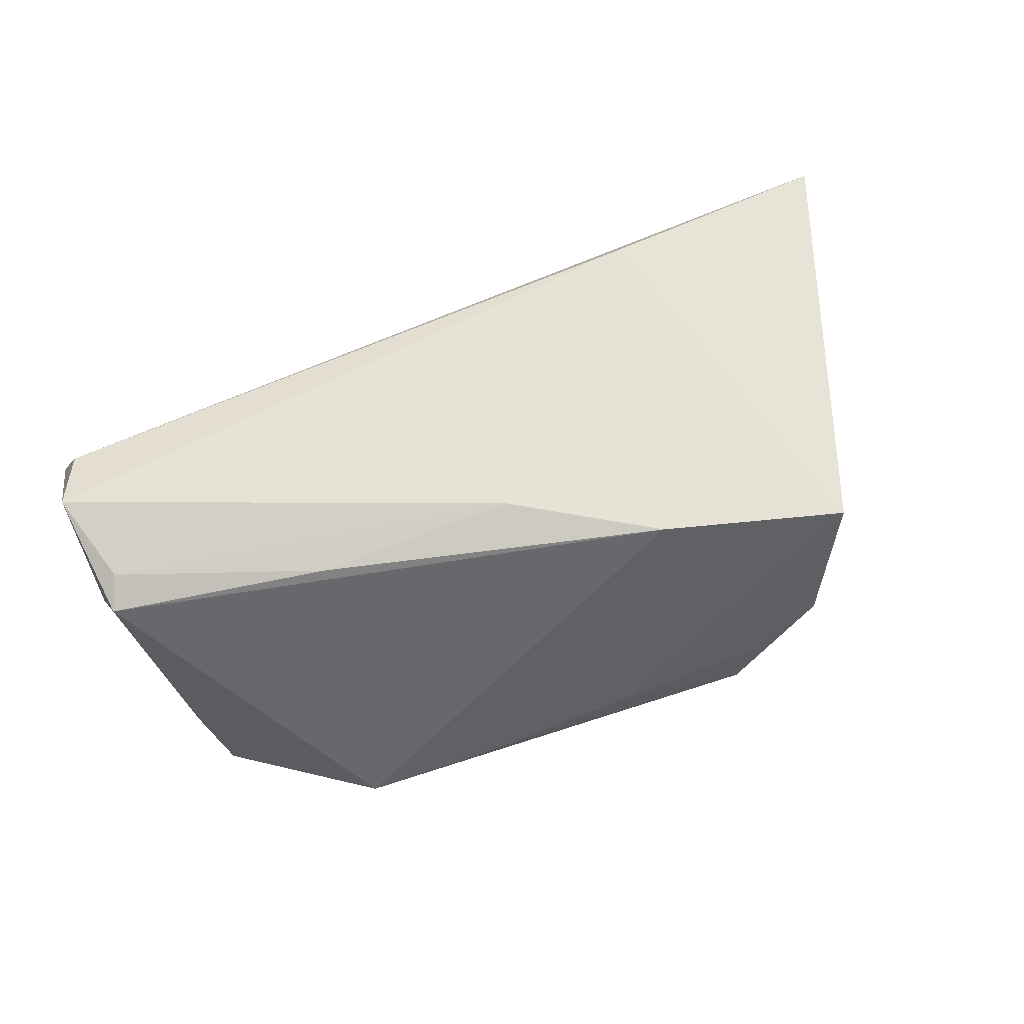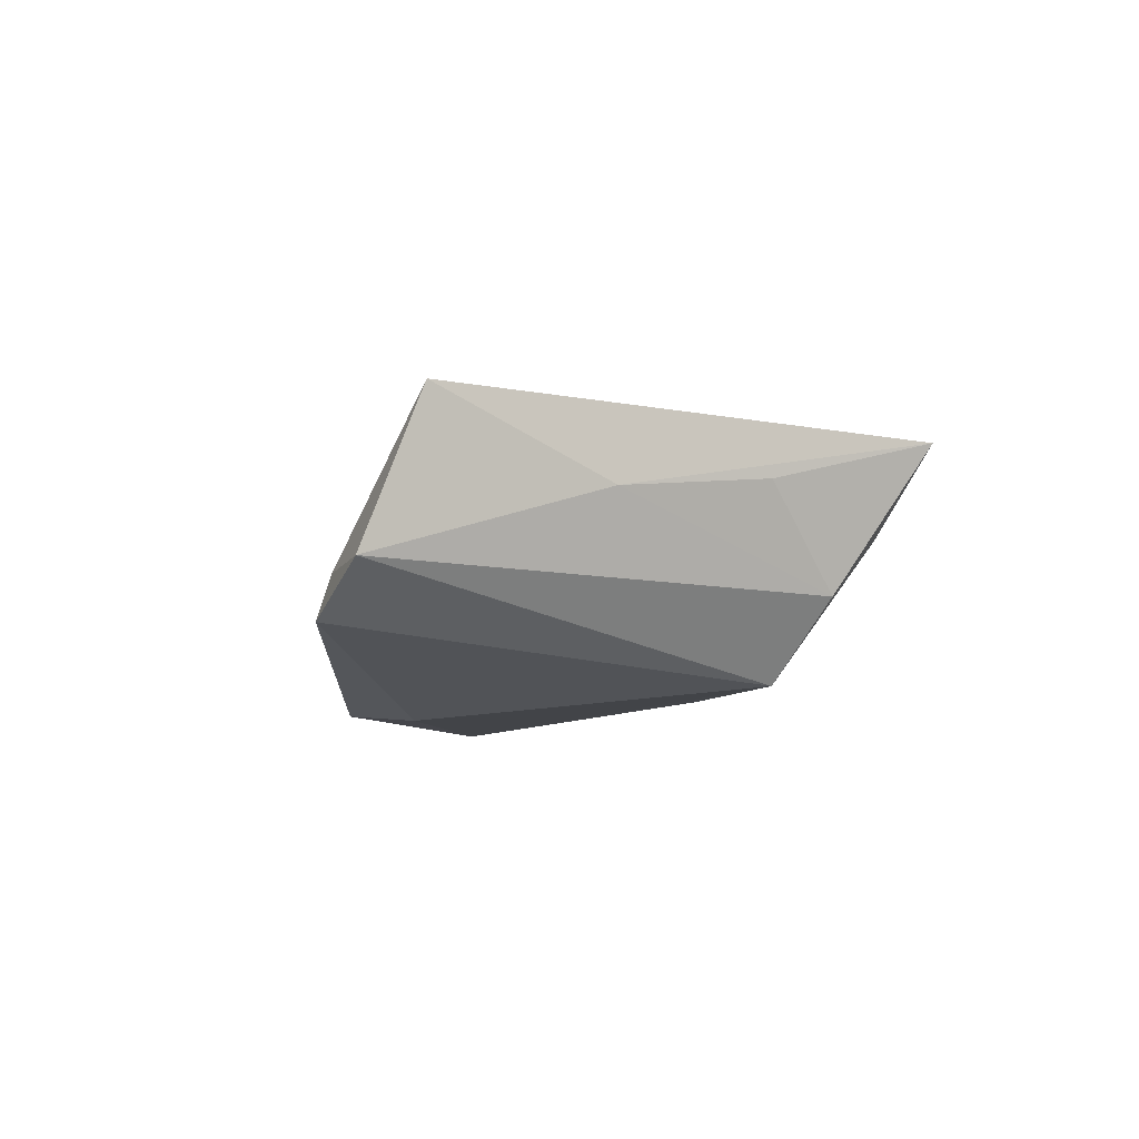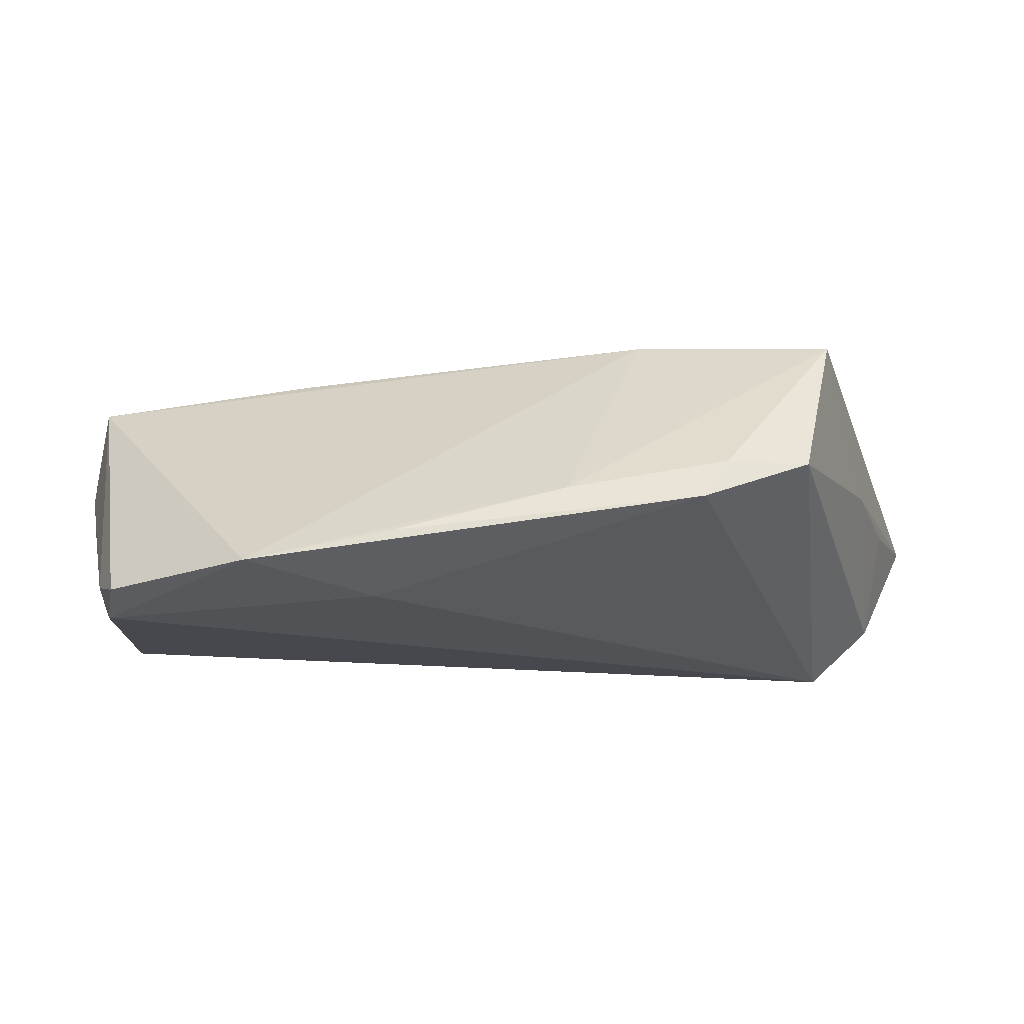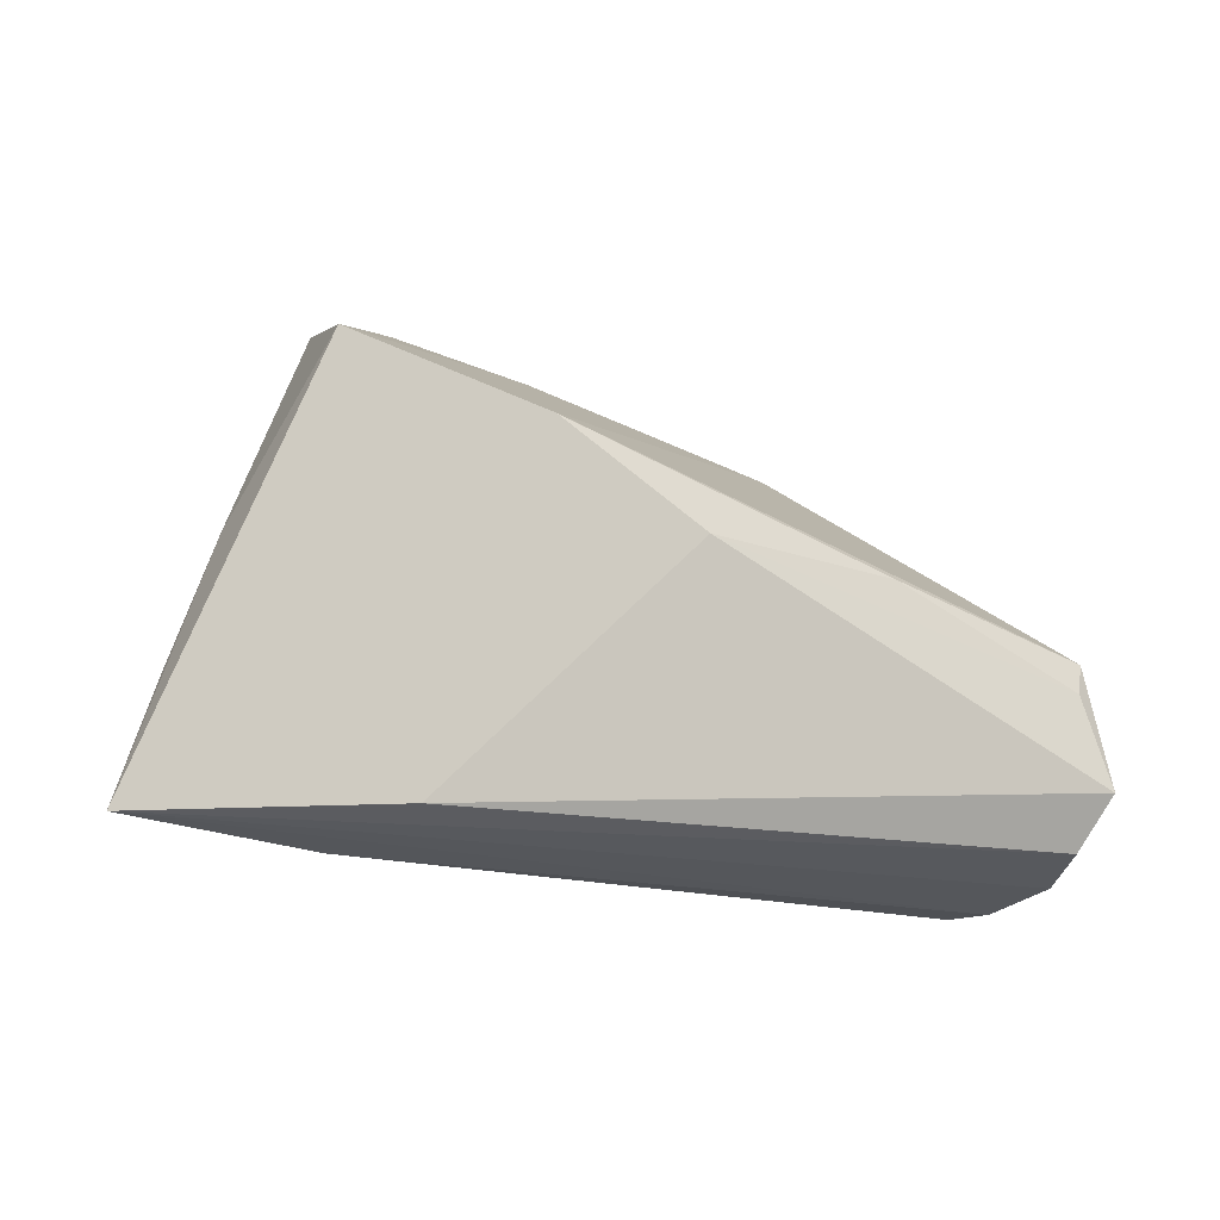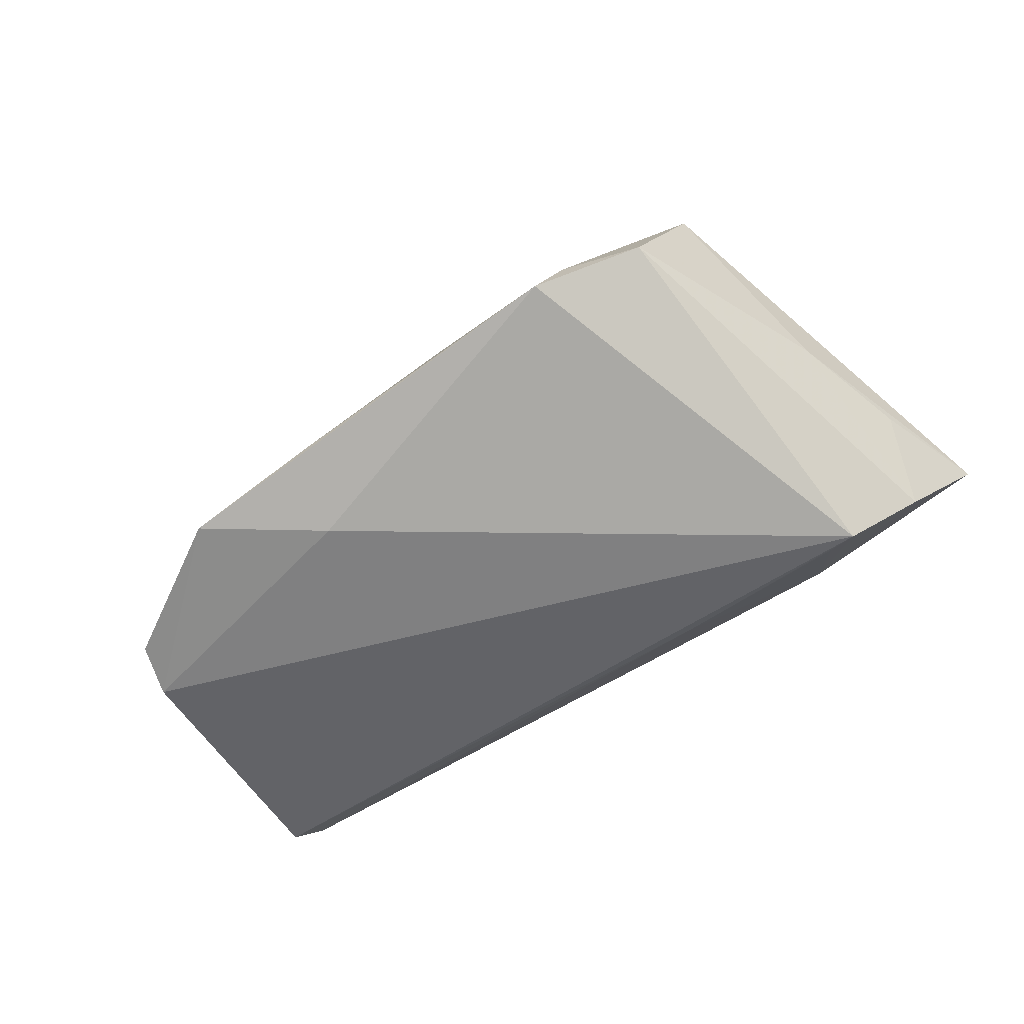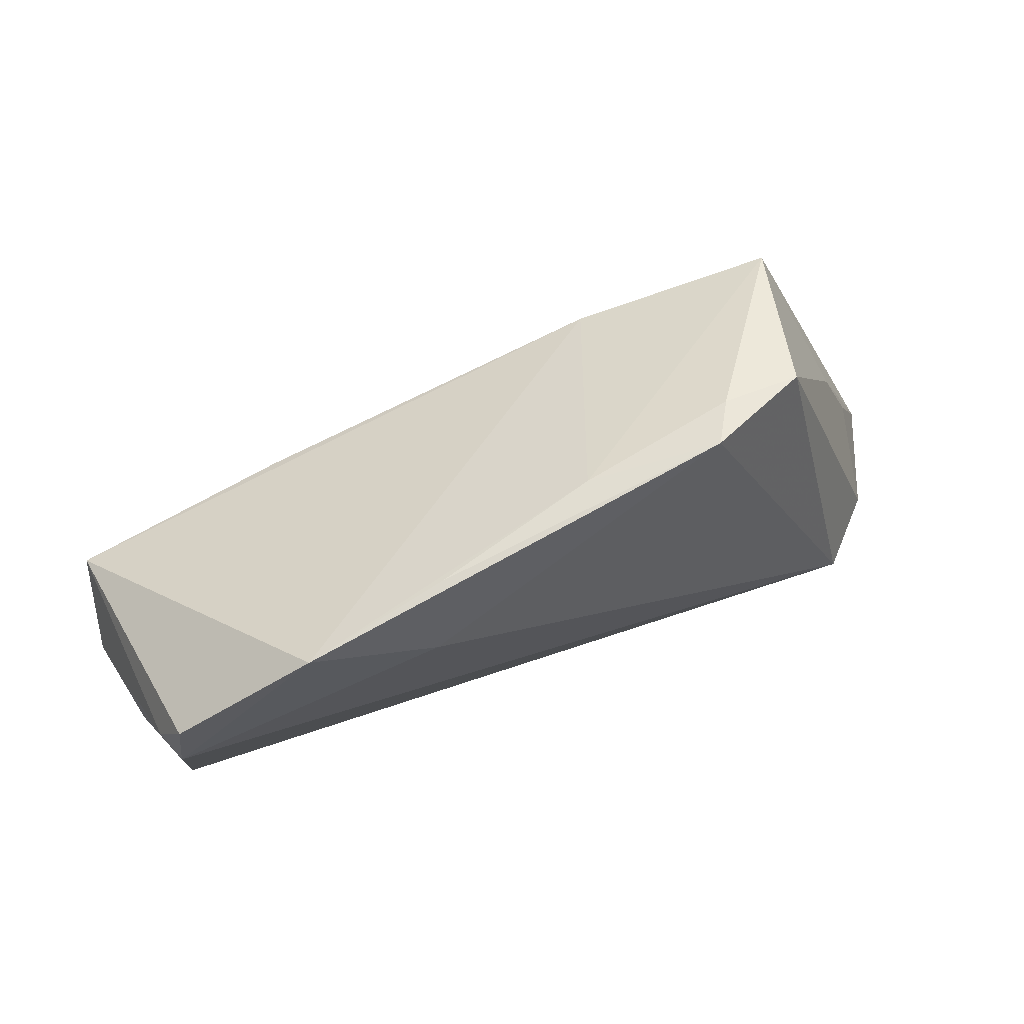
<metadata>
{"format":"obj","ext":"obj","renderer":"f3d","projection":"perspective","resolution":1024,"background":"white","views":[{"elev":74.3,"azim":159.5,"up":"+Z"},{"elev":-8.1,"azim":-95.7,"up":"+Z"},{"elev":69.2,"azim":-179.6,"up":"+Y"},{"elev":-19.2,"azim":-29.0,"up":"+Y"},{"elev":-60.0,"azim":-148.5,"up":"+Z"},{"elev":73.0,"azim":159.3,"up":"+Y"}]}
</metadata>
<code>
v 0.05564 -0.02367 0.006054
v -0.04037 0.03192 -0.002674
v 0.05228 -0.002416 0.01774
v -0.03733 -0.02872 0.0004379
v -0.06298 -0.02872 0.006837
v 0.05074 0.01382 -0.01353
v 0.02938 0.03272 -0.01606
v -0.0201 0.01831 0.01948
v 0.01103 0.03391 -0.01248
v 0.05414 0.002 0.01615
v -0.05198 0.003439 0.003764
v -0.04677 -0.0143 -0.01768
v -0.04311 -0.01529 -0.0167
v 0.04914 0.01399 -0.01768
v 0.05294 -0.02558 -0.002796
v -0.03156 -0.0252 0.01215
v -0.04481 0.02424 0.01689
v 0.05157 -0.02161 -0.01185
v -0.001166 0.007525 0.0203
v -0.02008 -0.01804 -0.01454
v 0.05391 0.004082 -0.003309
v -0.05557 -0.01935 -0.008708
v 0.04989 -0.02575 -0.007113
v 0.0529 -0.02144 0.01462
v -0.02691 0.03662 -0.008796
v -0.05732 -0.01261 0.003789
v 0.04782 0.02053 -0.01596
v 0.02516 0.007289 0.01851
v 0.05627 -0.003143 0.005092
v 0.05485 -0.0122 -0.004131
v -0.01021 0.0344 -0.006947
v 0.01376 0.02383 -0.01768
v -0.03006 0.03475 -0.003424
v 0.05586 -0.0145 0.0188
f 7 8 10
f 19 16 34
f 8 16 19
f 7 10 27
f 20 12 18
f 2 12 22
f 28 10 8
f 8 19 28
f 34 16 24
f 24 1 34
f 24 16 5
f 5 1 24
f 23 20 18
f 2 22 11
f 31 8 7
f 2 33 25
f 25 12 2
f 33 31 25
f 7 27 14
f 18 12 14
f 12 20 13
f 3 19 34
f 3 28 19
f 34 10 3
f 10 28 3
f 18 1 15
f 15 23 18
f 15 1 5
f 20 23 4
f 4 13 20
f 4 15 5
f 23 15 4
f 5 22 4
f 4 22 12
f 12 13 4
f 26 22 5
f 5 11 26
f 26 11 22
f 17 33 2
f 2 11 17
f 8 31 17
f 17 31 33
f 17 11 5
f 5 16 17
f 17 16 8
f 9 31 7
f 7 25 9
f 9 25 31
f 7 14 32
f 32 14 12
f 32 25 7
f 12 25 32
f 30 1 18
f 18 14 30
f 29 10 34
f 34 1 29
f 1 30 29
f 6 30 14
f 6 14 27
f 6 27 10
f 10 29 6
f 21 29 30
f 30 6 21
f 21 6 29

</code>
